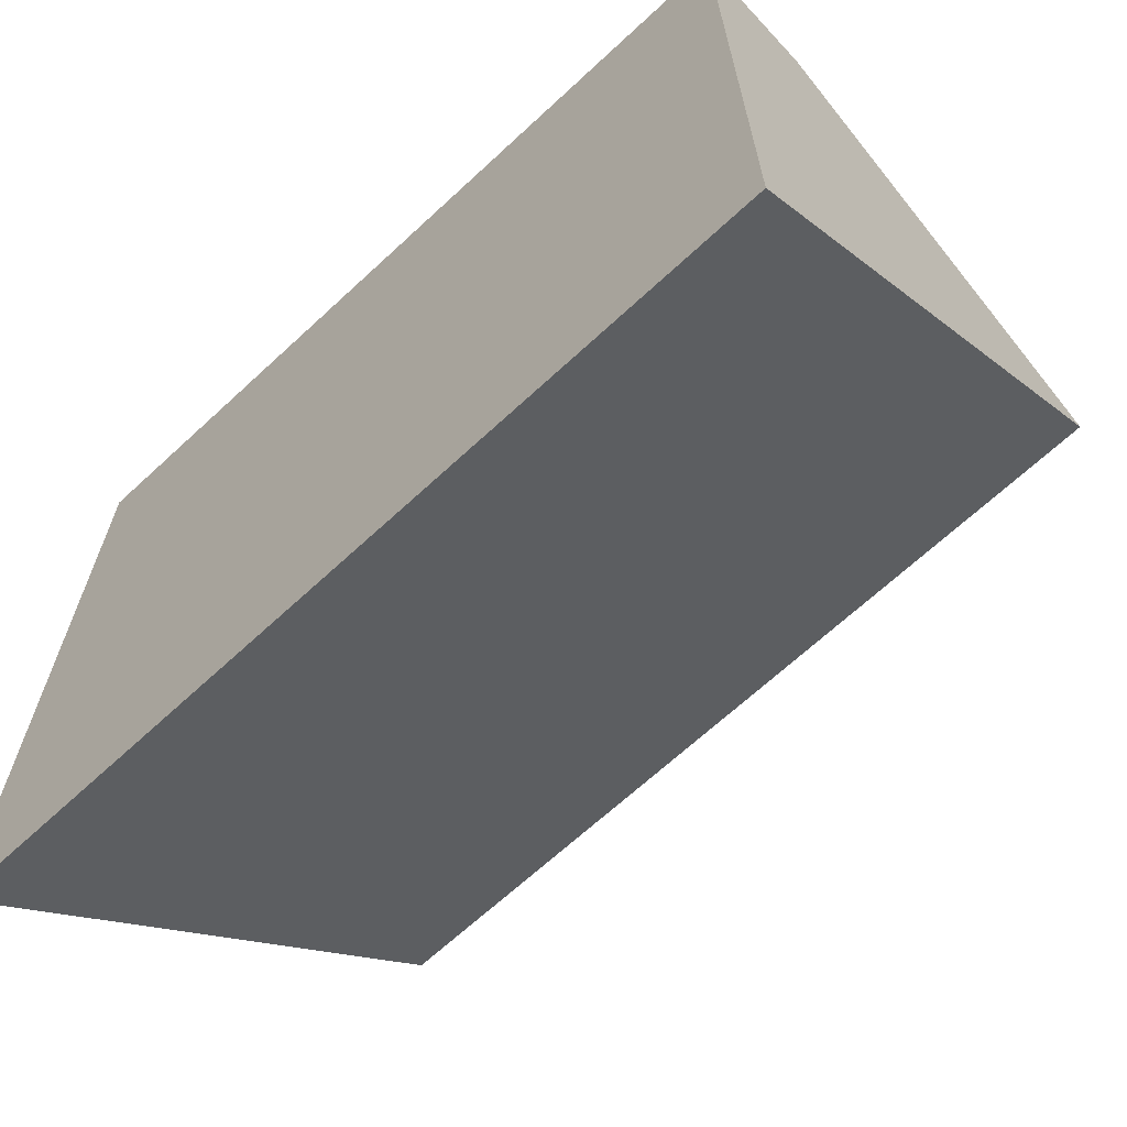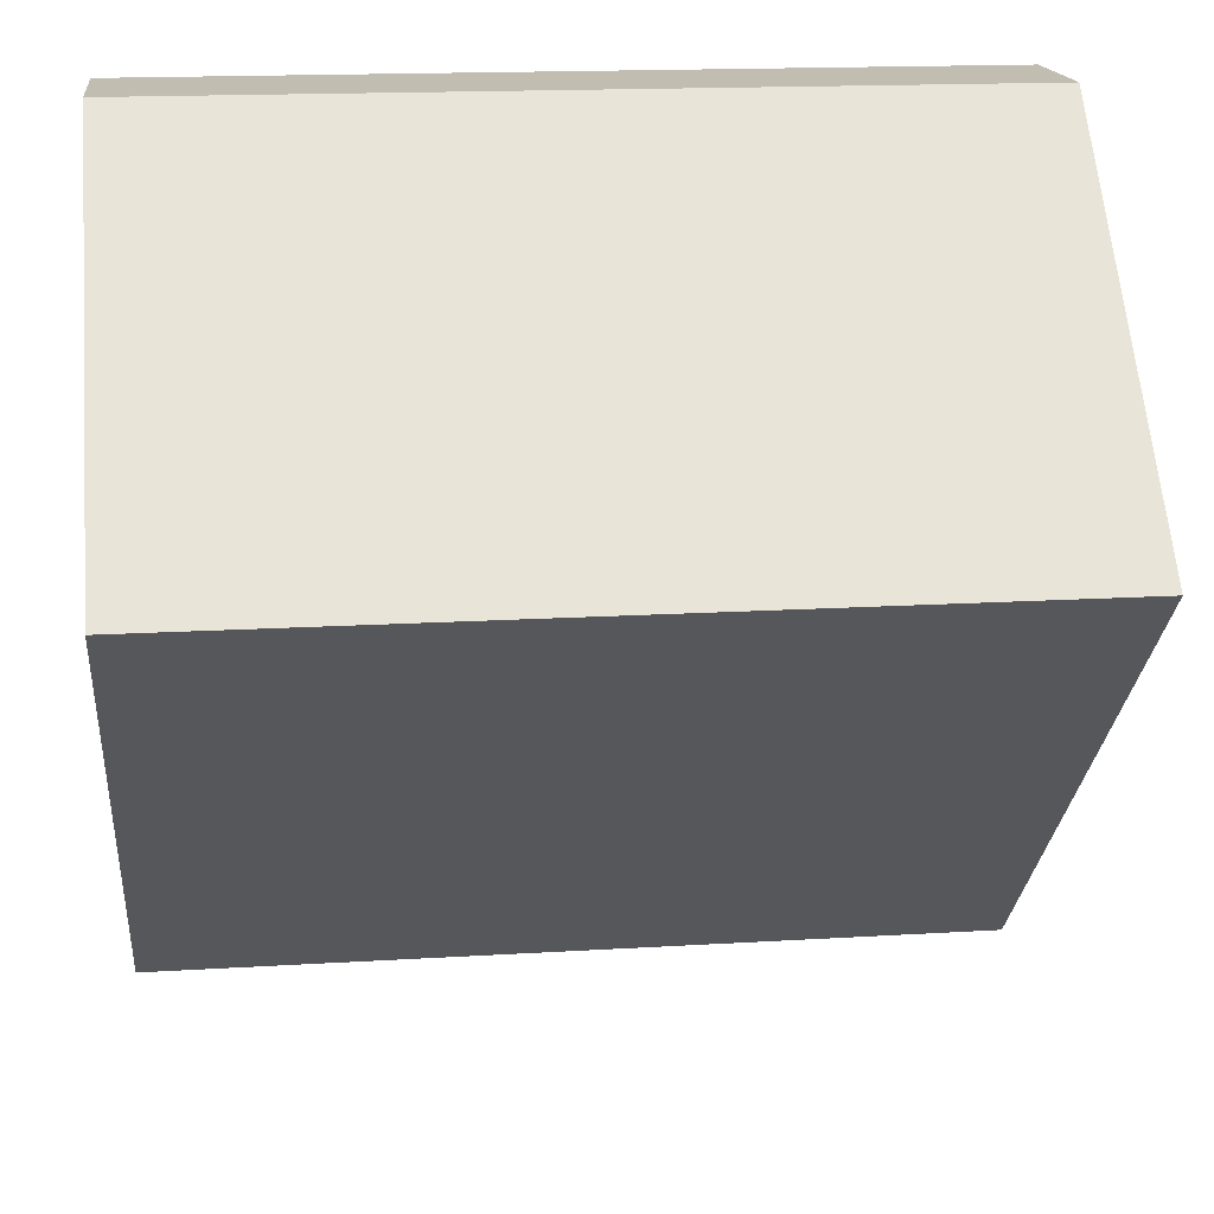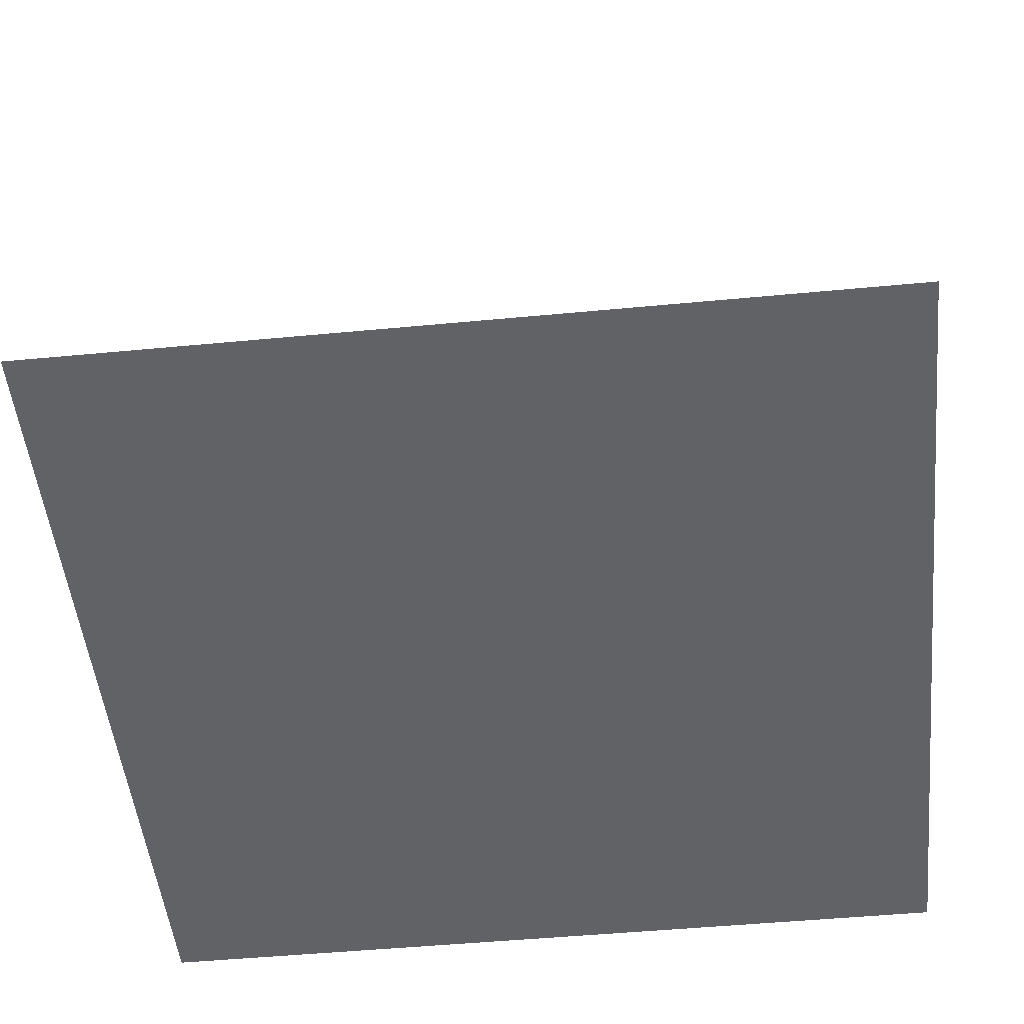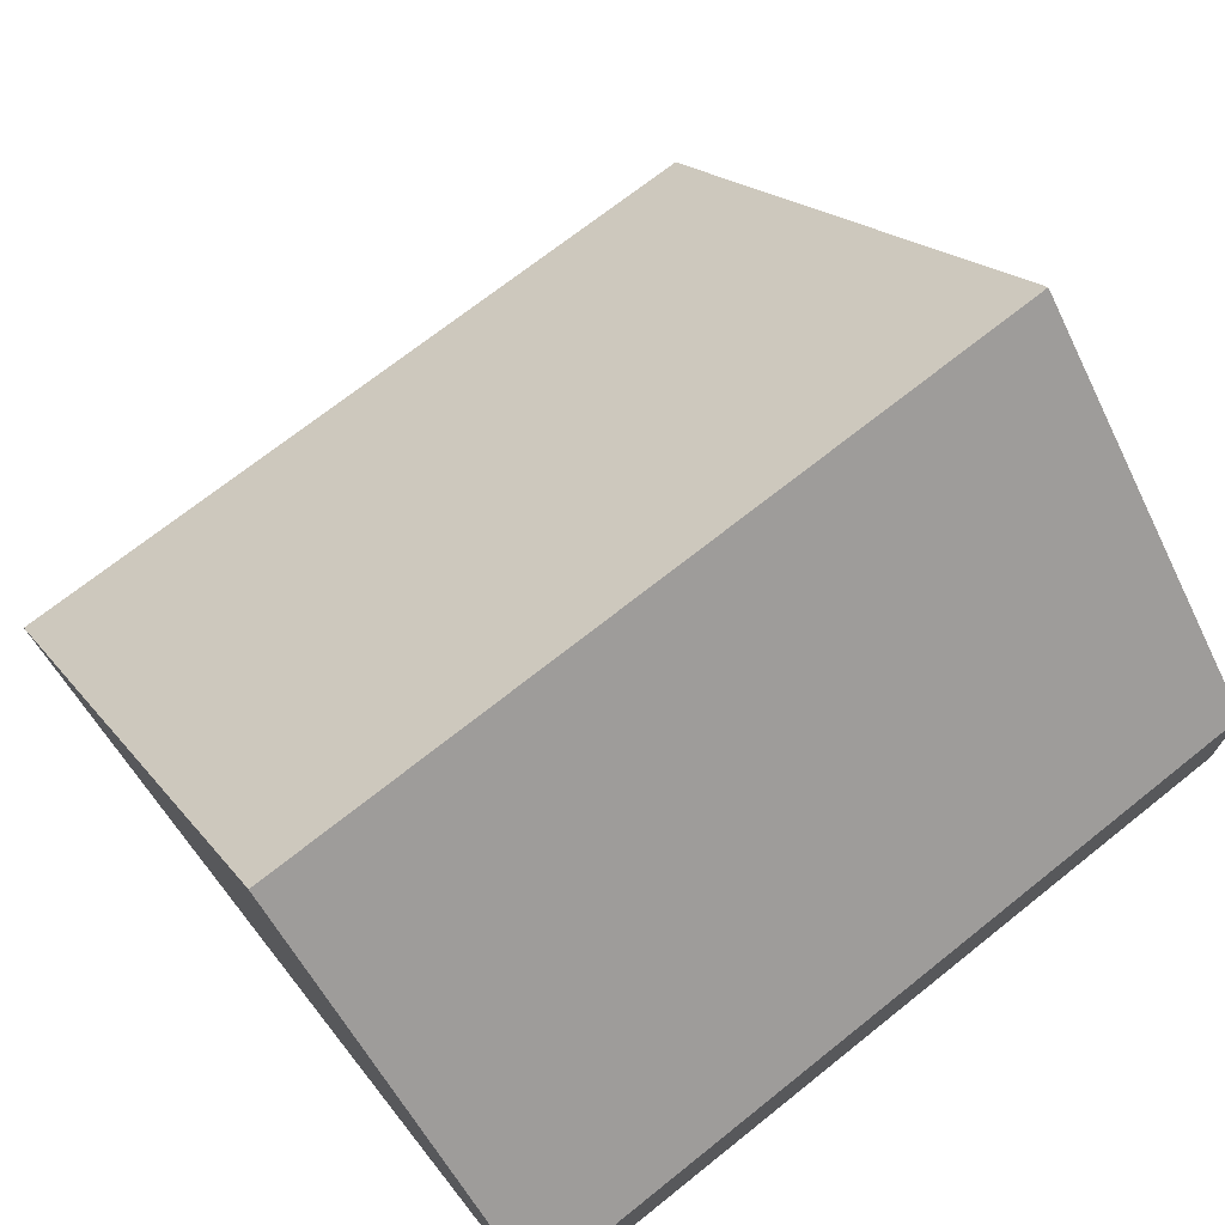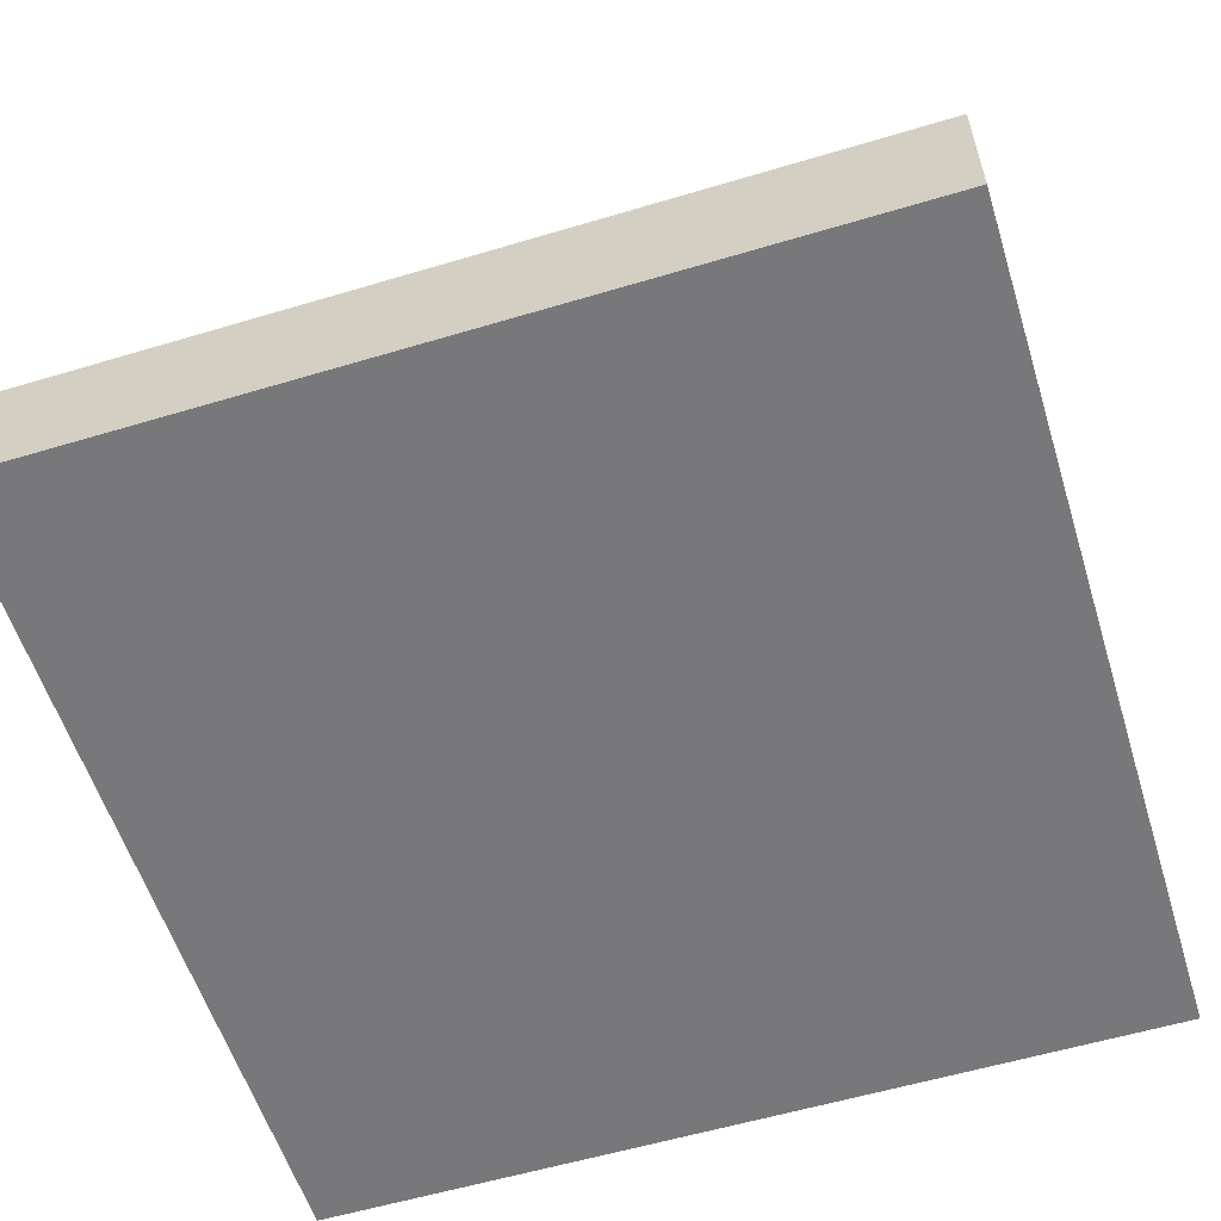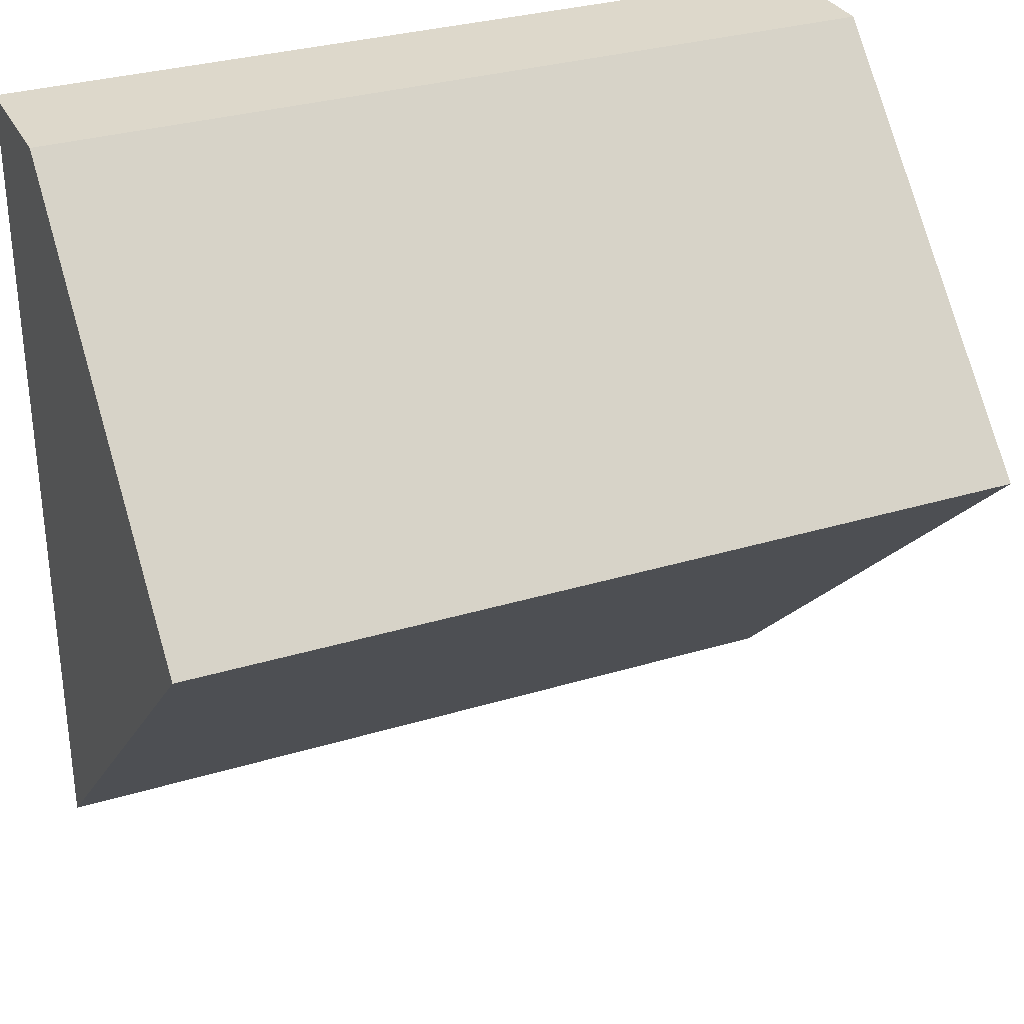
<metadata>
{"format":"obj","ext":"obj","renderer":"f3d","projection":"perspective","resolution":1024,"background":"white","views":[{"elev":-67.0,"azim":-137.1,"up":"+Y"},{"elev":16.9,"azim":-7.0,"up":"+Y"},{"elev":-50.7,"azim":5.9,"up":"+Z"},{"elev":71.1,"azim":141.5,"up":"+Z"},{"elev":-57.5,"azim":-162.7,"up":"+Z"},{"elev":31.5,"azim":-23.3,"up":"+Y"}]}
</metadata>
<code>
v -70 70 0
v 0.001 70 0
v 0.001 -0.001 0
v 0.001 -0.001 0
v 0.001 35 35
v -70 -0.001 0
v 0.001 0.02821 0.02921
v -40.6 40.6 40.6
v -70 70 11.2
v -58.77 70 11.2
v -58.8 70 11.2
v -70 40.6 40.6
v -11.21 40.6 40.6
v -0.04025 40.6 40.6
v -70 70 11.2
v 0.001 70 11.2
v 0.001 40.6 40.6
v 0.001 70 11.2
v 0.001 40.6 40.6
f 2 4 1
f 2 1 10
f 4 6 1
f 6 12 1
f 1 12 9
f 9 15 1
f 10 1 11
f 11 1 15
f 2 3 4
f 3 2 7
f 7 2 5
f 2 17 5
f 2 10 16
f 18 2 16
f 2 18 17
f 3 7 4
f 7 6 4
f 7 5 8
f 8 5 13
f 5 14 13
f 5 19 14
f 5 17 19
f 12 6 7
f 8 12 7
f 10 12 8
f 10 8 13
f 12 11 9
f 11 15 9
f 10 11 12
f 10 13 14
f 16 10 14
f 19 16 14
f 17 18 16
f 19 17 16

</code>
